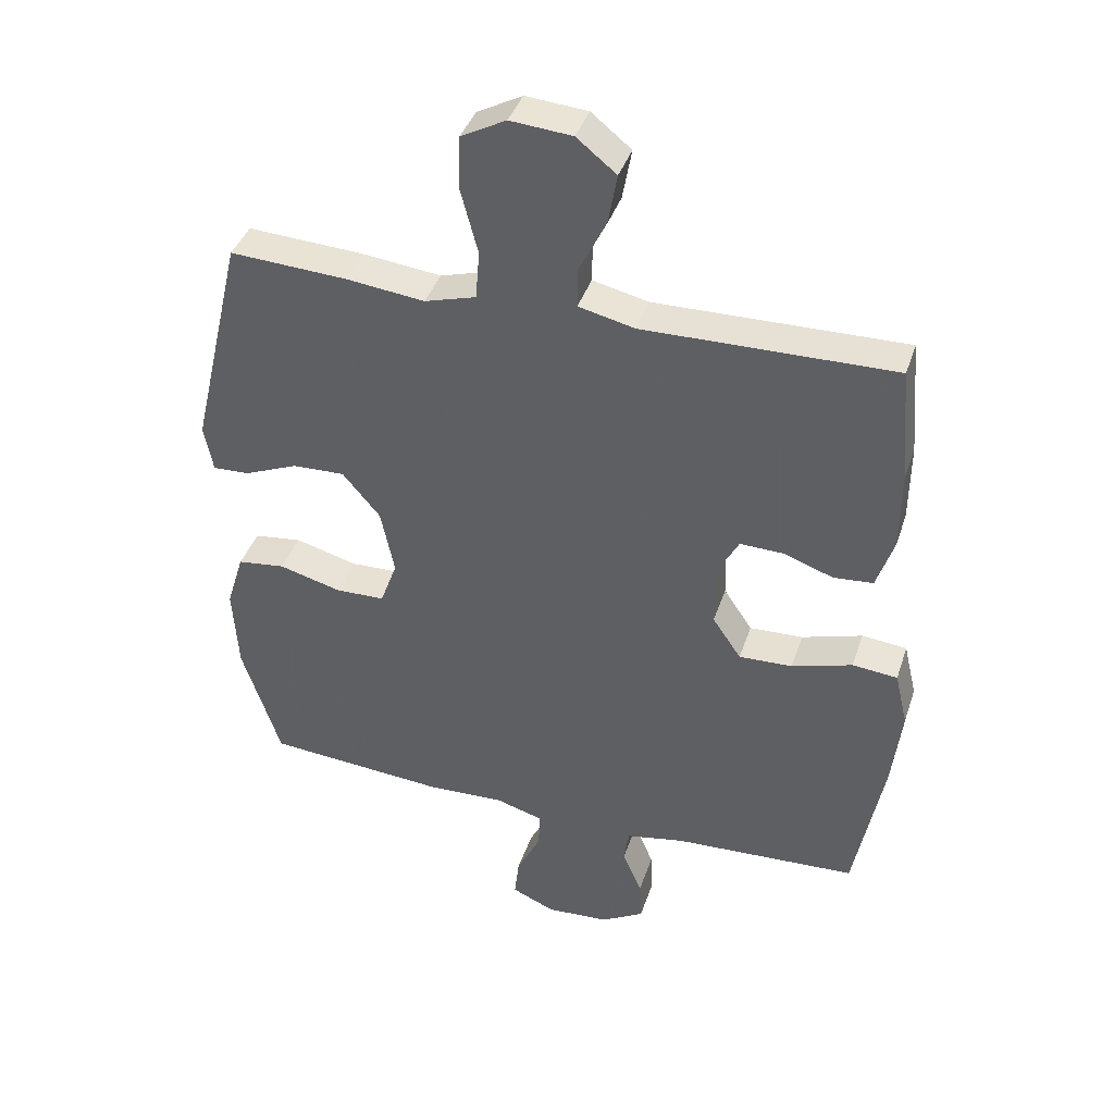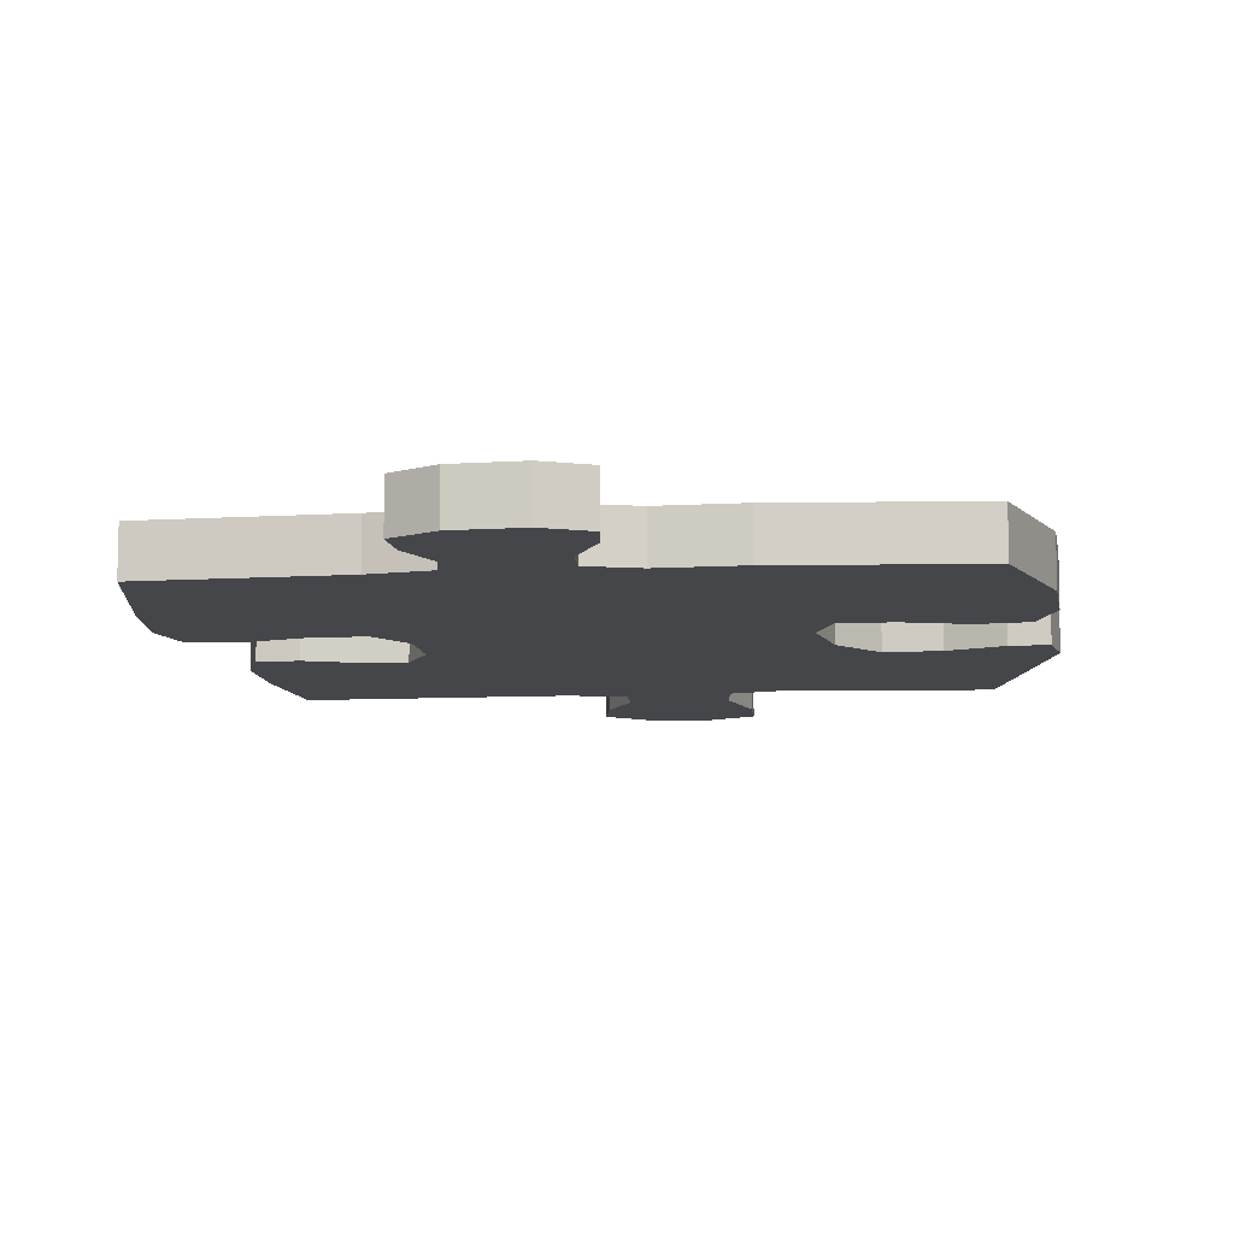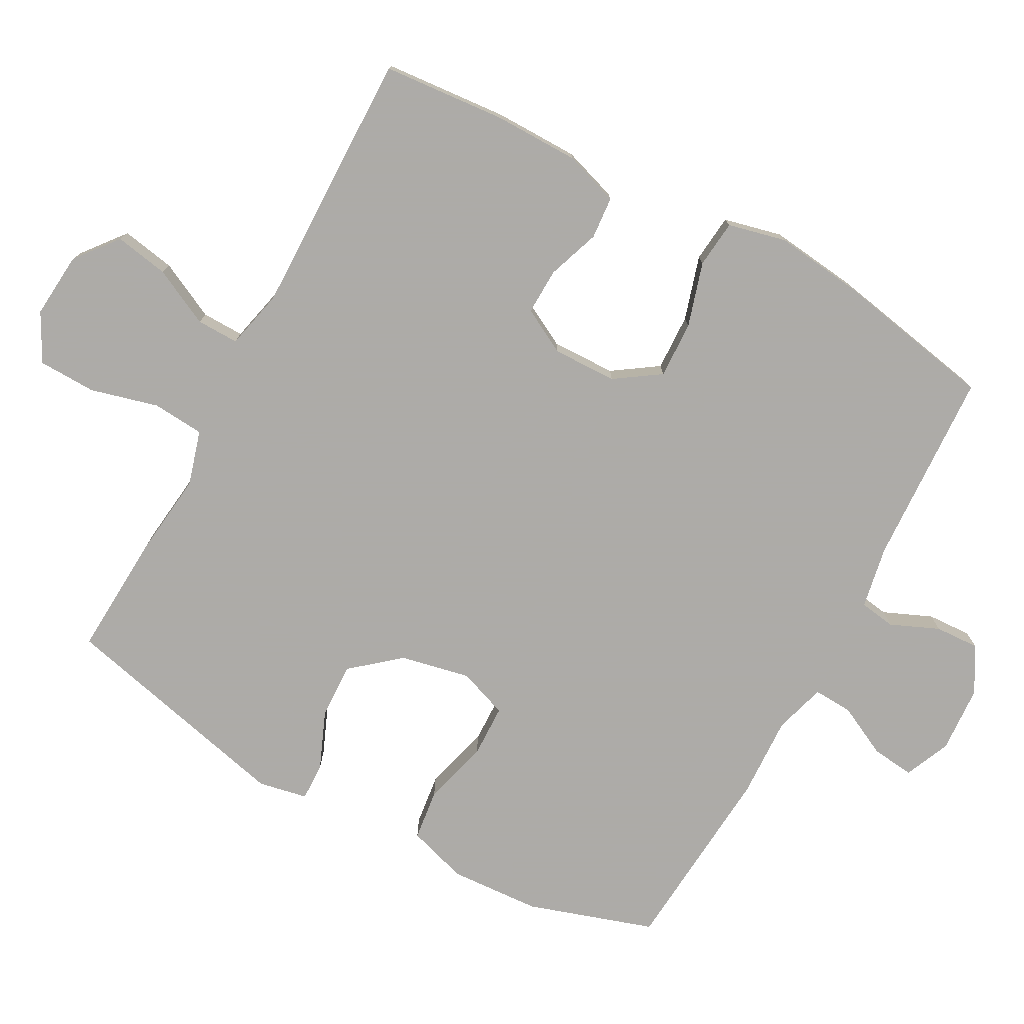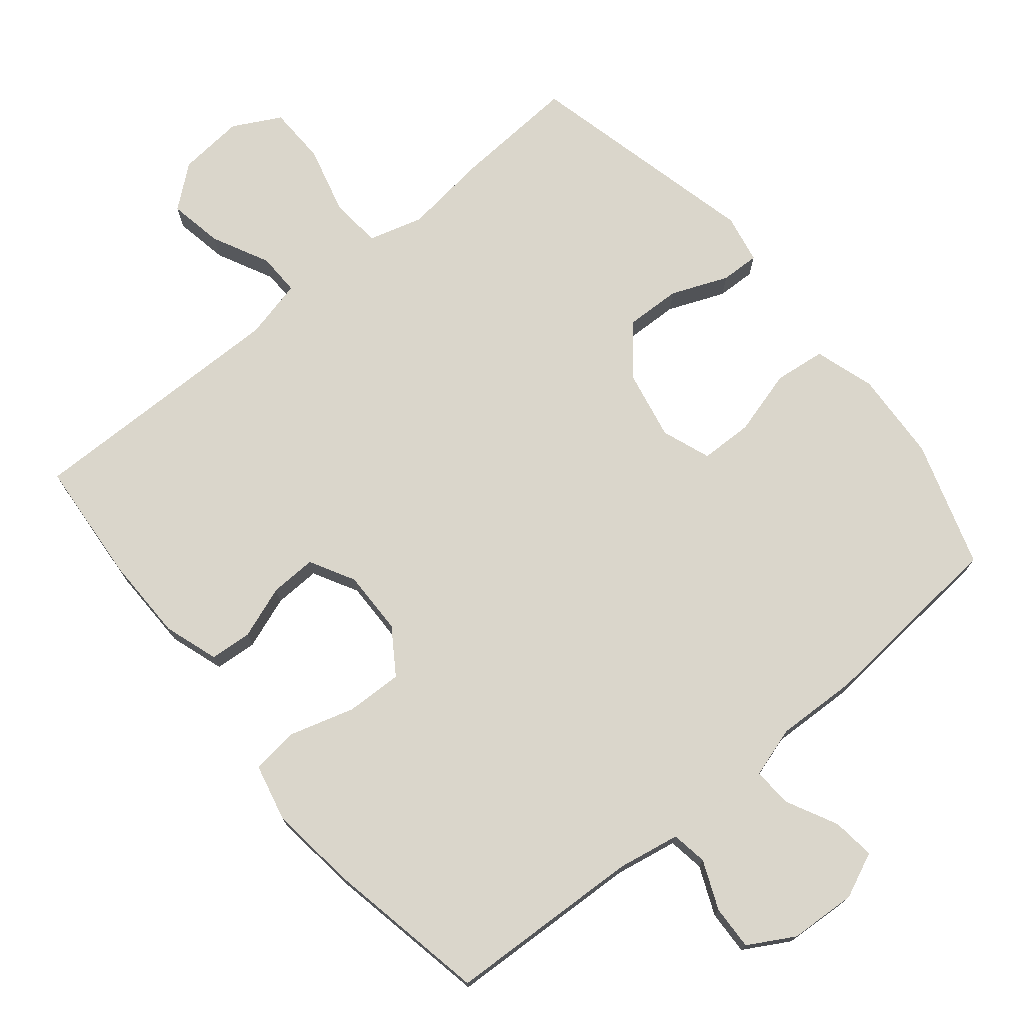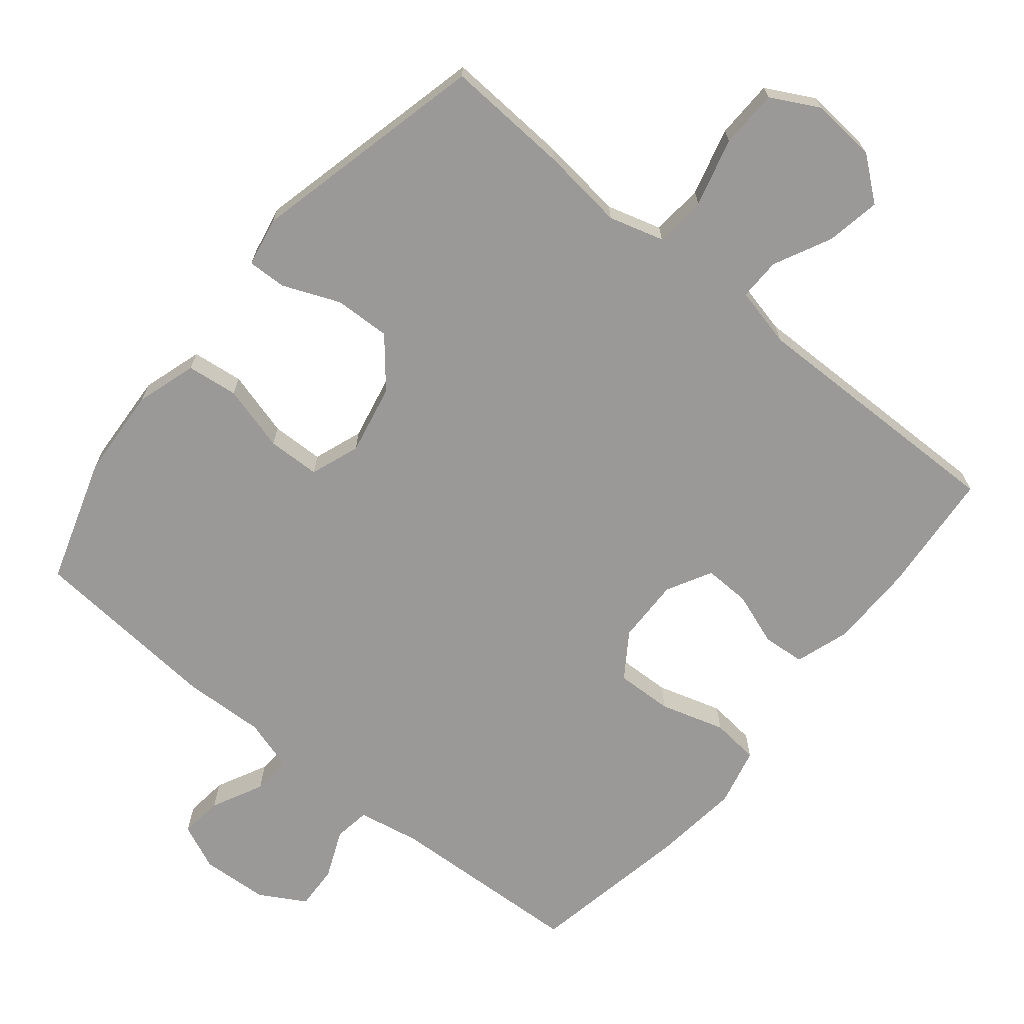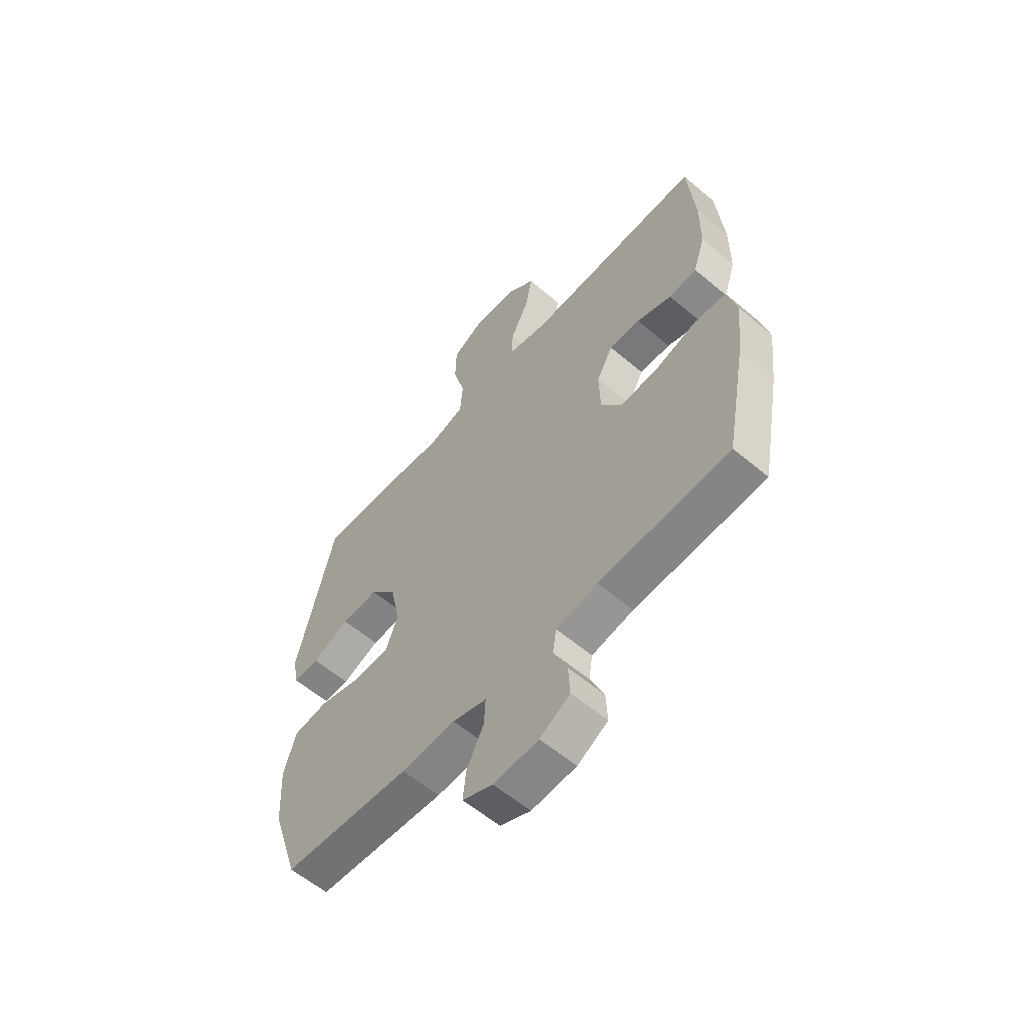
<metadata>
{"format":"obj","ext":"obj","renderer":"f3d","projection":"perspective","resolution":1024,"background":"white","views":[{"elev":39.9,"azim":17.6,"up":"+Z"},{"elev":-9.4,"azim":-173.6,"up":"+Y"},{"elev":-76.5,"azim":61.5,"up":"+Y"},{"elev":74.1,"azim":140.4,"up":"+Y"},{"elev":-69.0,"azim":-39.3,"up":"+Y"},{"elev":-59.3,"azim":49.1,"up":"+Z"}]}
</metadata>
<code>
v -0.5 0.07 -0.5
v -0.559 0.07 -0.318
v -0.567 0.07 -0.187
v -0.54 0.07 -0.1
v -0.466 0.07 -0.091
v -0.371 0.07 -0.117
v -0.295 0.07 -0.115
v -0.269 0.07 -0.044
v -0.29 0.07 0.057
v -0.348 0.07 0.126
v -0.429 0.07 0.123
v -0.511 0.07 0.089
v -0.567 0.07 0.087
v -0.581 0.07 0.158
v -0.5 0.07 0.5
v -0.32 0.07 0.49
v -0.2 0.07 0.476
v -0.121 0.07 0.499
v -0.115 0.07 0.574
v -0.141 0.07 0.672
v -0.139 0.07 0.756
v -0.07 0.07 0.793
v 0.025 0.07 0.785
v 0.086 0.07 0.736
v 0.072 0.07 0.658
v 0.031 0.07 0.575
v 0.03 0.07 0.514
v 0.116 0.07 0.494
v 0.5 0.07 0.5
v 0.515 0.07 0.321
v 0.514 0.07 0.199
v 0.488 0.07 0.12
v 0.427 0.07 0.115
v 0.351 0.07 0.142
v 0.284 0.07 0.144
v 0.249 0.07 0.079
v 0.251 0.07 -0.014
v 0.295 0.07 -0.079
v 0.377 0.07 -0.076
v 0.47 0.07 -0.048
v 0.539 0.07 -0.055
v 0.559 0.07 -0.139
v 0.544 0.07 -0.266
v 0.5 0.07 -0.5
v 0.217 0.07 -0.514
v 0.127 0.07 -0.531
v 0.119 0.07 -0.583
v 0.149 0.07 -0.653
v 0.152 0.07 -0.717
v 0.086 0.07 -0.755
v -0.011 0.07 -0.761
v -0.077 0.07 -0.732
v -0.07 0.07 -0.67
v -0.033 0.07 -0.596
v -0.03 0.07 -0.539
v -0.104 0.07 -0.517
v -0.222 0.07 -0.522
v -0.5 0 -0.5
v -0.559 0 -0.318
v -0.567 0 -0.187
v -0.54 0 -0.1
v -0.466 0 -0.091
v -0.371 0 -0.117
v -0.295 0 -0.115
v -0.269 0 -0.044
v -0.29 0 0.057
v -0.348 0 0.126
v -0.429 0 0.123
v -0.511 0 0.089
v -0.567 0 0.087
v -0.581 0 0.158
v -0.5 0 0.5
v -0.32 0 0.49
v -0.2 0 0.476
v -0.121 0 0.499
v -0.115 0 0.574
v -0.141 0 0.672
v -0.139 0 0.756
v -0.07 0 0.793
v 0.025 0 0.785
v 0.086 0 0.736
v 0.072 0 0.658
v 0.031 0 0.575
v 0.03 0 0.514
v 0.116 0 0.494
v 0.5 0 0.5
v 0.515 0 0.321
v 0.514 0 0.199
v 0.488 0 0.12
v 0.427 0 0.115
v 0.351 0 0.142
v 0.284 0 0.144
v 0.249 0 0.079
v 0.251 0 -0.014
v 0.295 0 -0.079
v 0.377 0 -0.076
v 0.47 0 -0.048
v 0.539 0 -0.055
v 0.559 0 -0.139
v 0.544 0 -0.266
v 0.5 0 -0.5
v 0.217 0 -0.514
v 0.127 0 -0.531
v 0.119 0 -0.583
v 0.149 0 -0.653
v 0.152 0 -0.717
v 0.086 0 -0.755
v -0.011 0 -0.761
v -0.077 0 -0.732
v -0.07 0 -0.67
v -0.033 0 -0.596
v -0.03 0 -0.539
v -0.104 0 -0.517
v -0.222 0 -0.522
f 56 57 1 2
f 55 56 2 3
f 51 52 53 54
f 51 54 55
f 50 51 55
f 47 48 49 50
f 46 47 50 55
f 45 46 55 3
f 39 40 41 42
f 38 39 42 43
f 31 32 33 34
f 31 34 35
f 28 29 30 31
f 27 28 31 35
f 23 24 25 26
f 23 26 27
f 22 23 27
f 19 20 21 22
f 18 19 22 27
f 17 18 27 35
f 11 12 13 14
f 10 11 14 15
f 9 10 15 16
f 3 4 5 6
f 3 6 7
f 45 3 7
f 38 43 44 45
f 37 38 45 7
f 36 37 7 8
f 16 17 35 36
f 8 9 16 36
f 59 58 114 113
f 60 59 113 112
f 111 110 109 108
f 112 111 108
f 112 108 107
f 107 106 105 104
f 112 107 104 103
f 60 112 103 102
f 99 98 97 96
f 100 99 96 95
f 91 90 89 88
f 92 91 88
f 88 87 86 85
f 92 88 85 84
f 83 82 81 80
f 84 83 80
f 84 80 79
f 79 78 77 76
f 84 79 76 75
f 92 84 75 74
f 71 70 69 68
f 72 71 68 67
f 73 72 67 66
f 63 62 61 60
f 64 63 60
f 64 60 102
f 102 101 100 95
f 64 102 95 94
f 65 64 94 93
f 93 92 74 73
f 93 73 66 65
f 1 58 59 2
f 2 59 60 3
f 3 60 61 4
f 4 61 62 5
f 5 62 63 6
f 6 63 64 7
f 7 64 65 8
f 8 65 66 9
f 9 66 67 10
f 10 67 68 11
f 11 68 69 12
f 12 69 70 13
f 13 70 71 14
f 14 71 72 15
f 15 72 73 16
f 16 73 74 17
f 17 74 75 18
f 18 75 76 19
f 19 76 77 20
f 20 77 78 21
f 21 78 79 22
f 22 79 80 23
f 23 80 81 24
f 24 81 82 25
f 25 82 83 26
f 26 83 84 27
f 27 84 85 28
f 28 85 86 29
f 29 86 87 30
f 30 87 88 31
f 31 88 89 32
f 32 89 90 33
f 33 90 91 34
f 34 91 92 35
f 35 92 93 36
f 36 93 94 37
f 37 94 95 38
f 38 95 96 39
f 39 96 97 40
f 40 97 98 41
f 41 98 99 42
f 42 99 100 43
f 43 100 101 44
f 44 101 102 45
f 45 102 103 46
f 46 103 104 47
f 47 104 105 48
f 48 105 106 49
f 49 106 107 50
f 50 107 108 51
f 51 108 109 52
f 52 109 110 53
f 53 110 111 54
f 54 111 112 55
f 55 112 113 56
f 56 113 114 57
f 57 114 58 1

</code>
